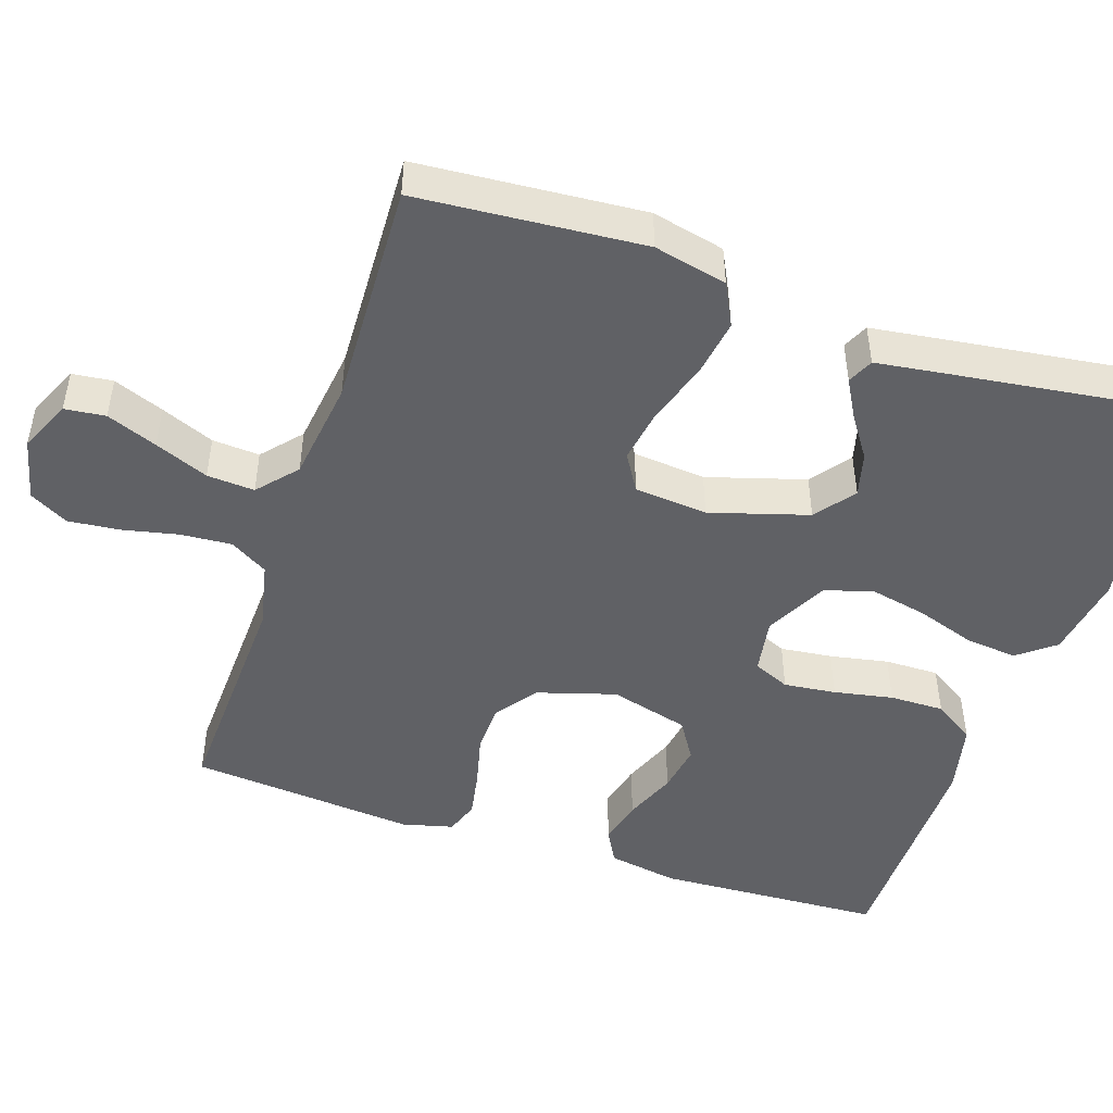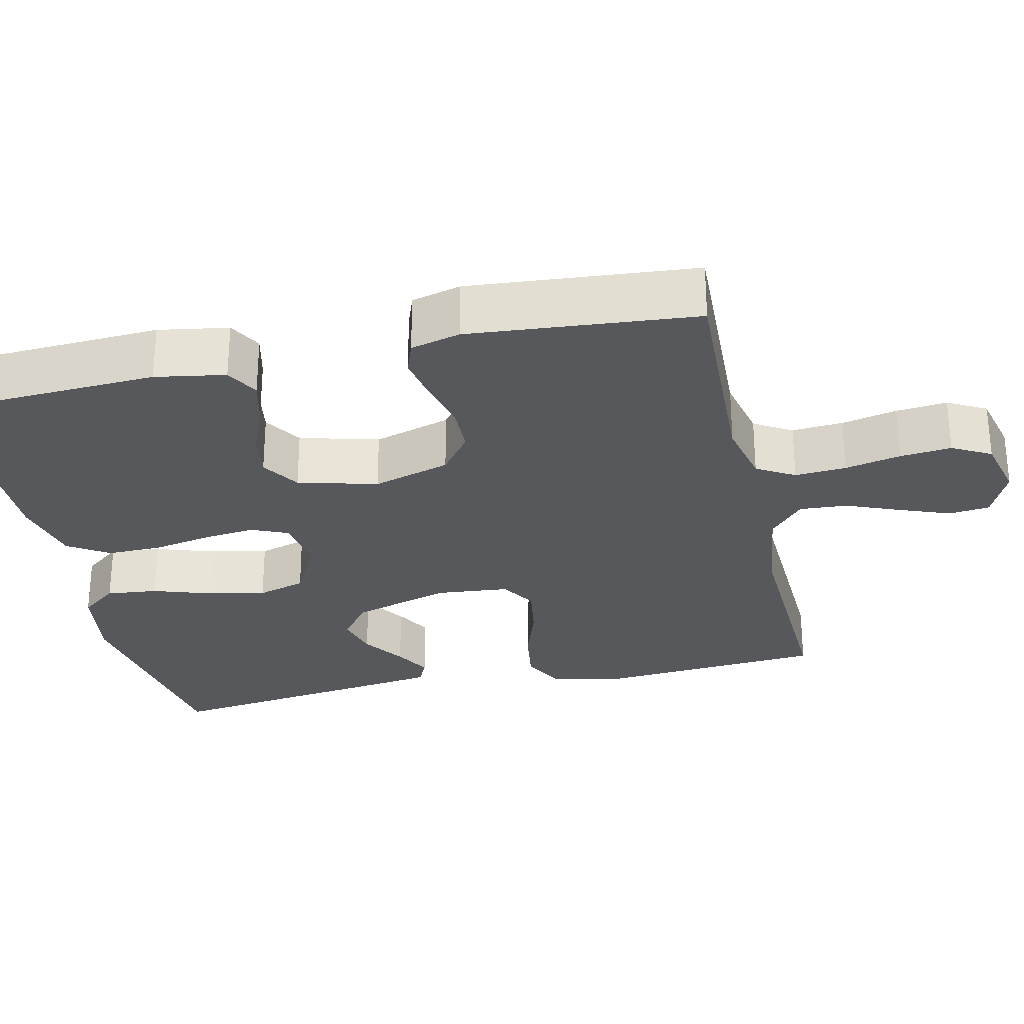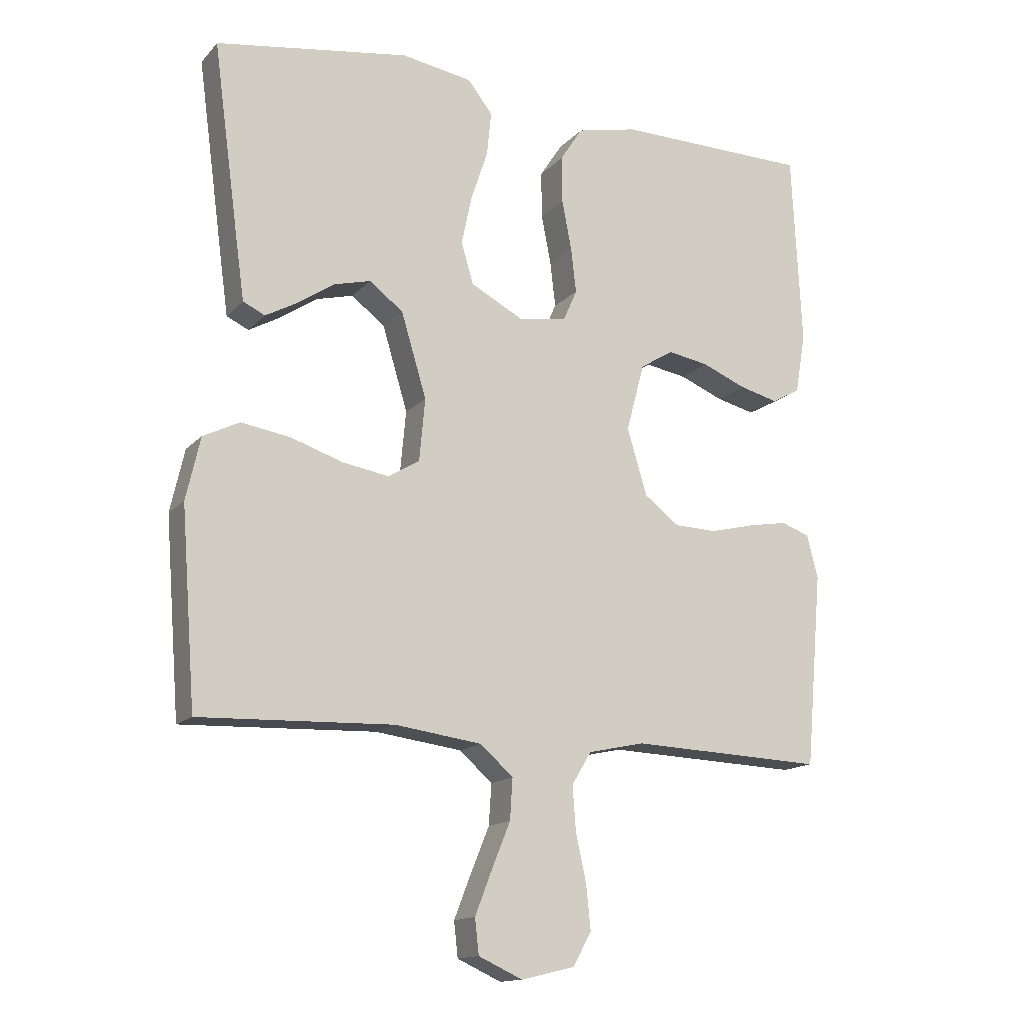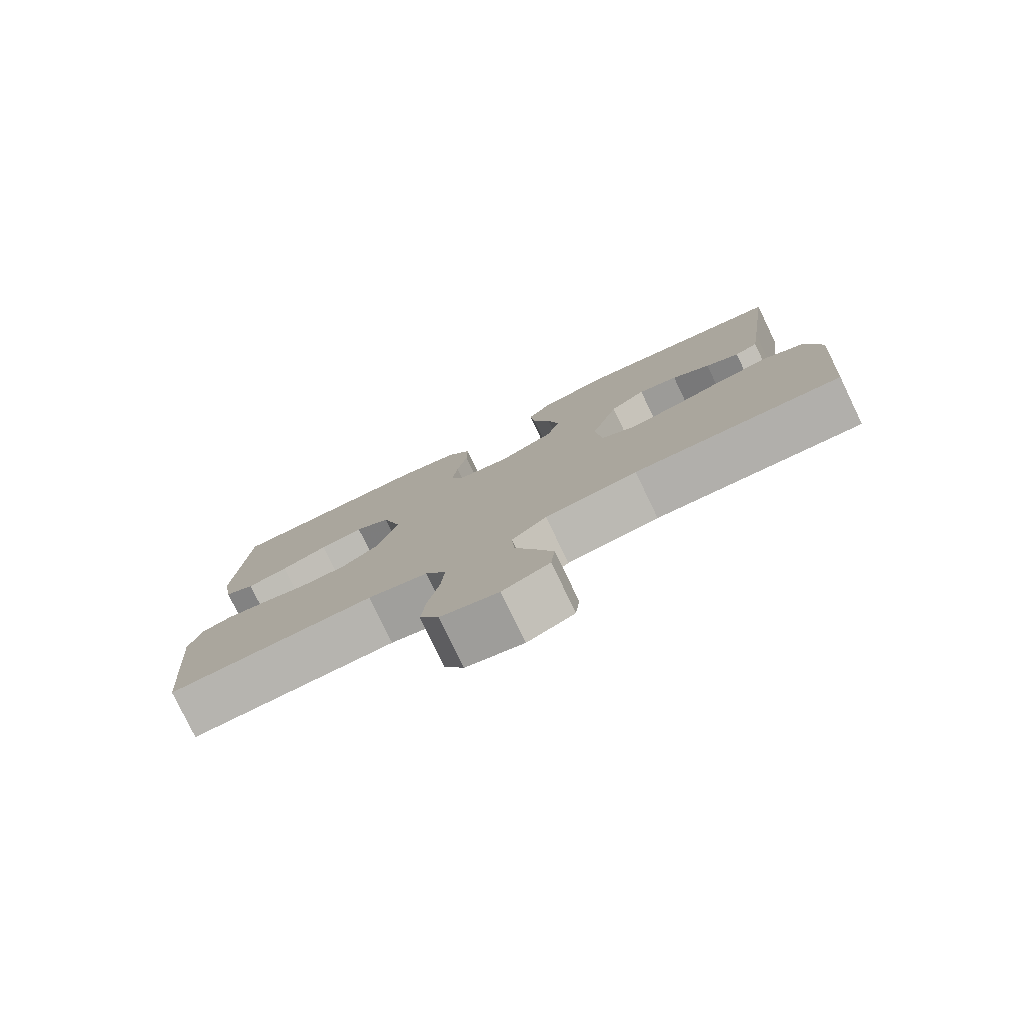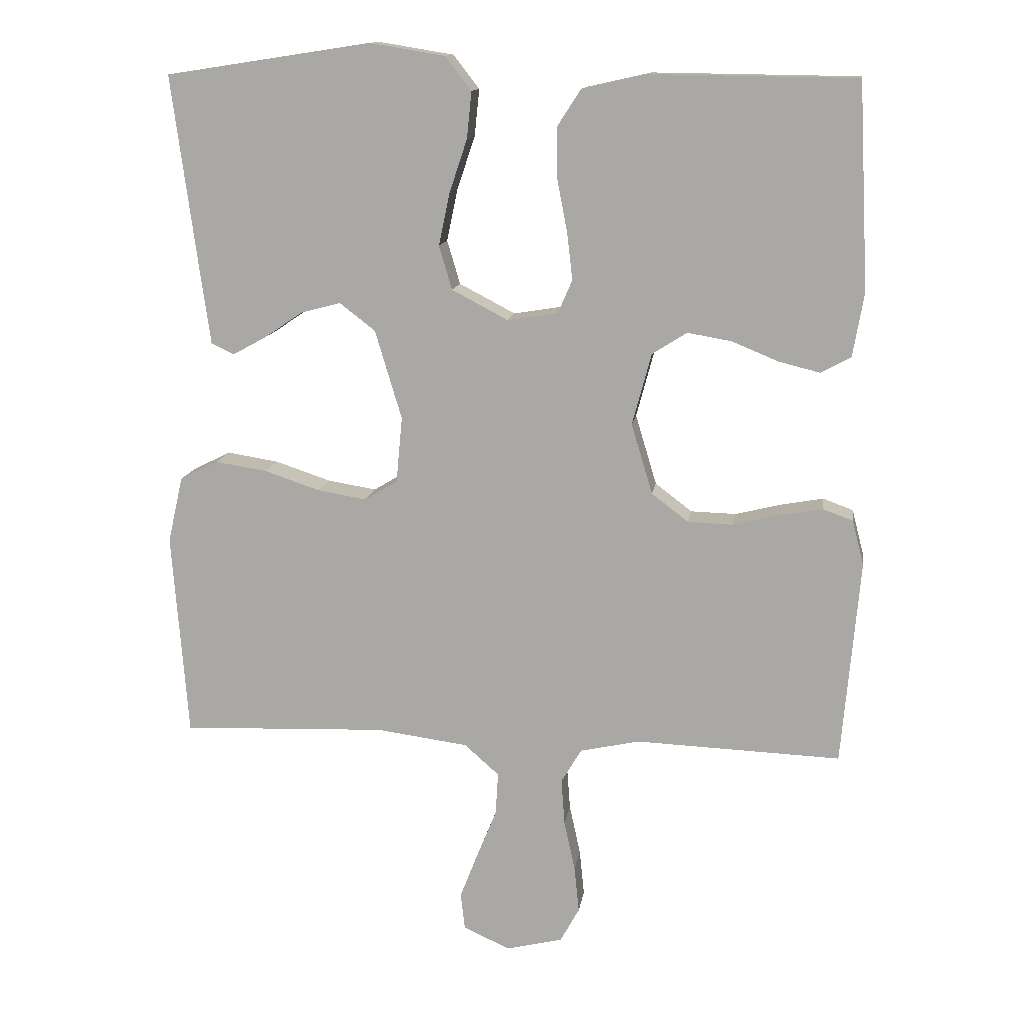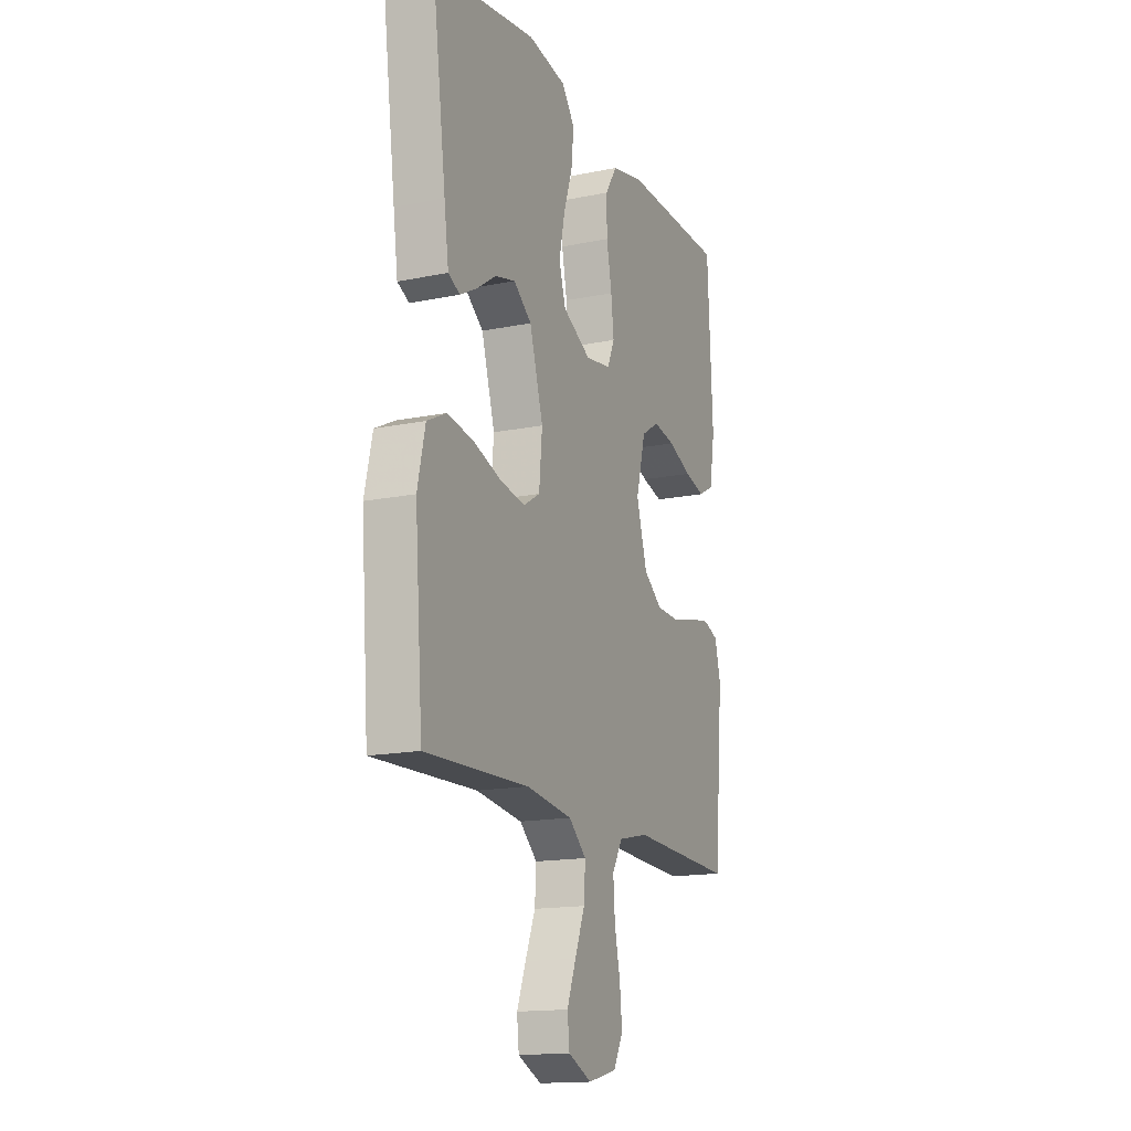
<metadata>
{"format":"obj","ext":"obj","renderer":"f3d","projection":"perspective","resolution":1024,"background":"white","views":[{"elev":-48.1,"azim":-108.4,"up":"+Y"},{"elev":-28.2,"azim":102.8,"up":"+Y"},{"elev":-14.7,"azim":-26.4,"up":"+Z"},{"elev":-79.4,"azim":-154.3,"up":"+Z"},{"elev":13.1,"azim":8.3,"up":"+Z"},{"elev":-15.8,"azim":-66.9,"up":"+Z"}]}
</metadata>
<code>
v -0.5 0.07 0.5
v -0.2 0.07 0.546
v -0.09 0.07 0.528
v -0.052 0.07 0.479
v -0.059 0.07 0.411
v -0.085 0.07 0.333
v -0.101 0.07 0.257
v -0.082 0.07 0.193
v 0 0.07 0.15
v 0.074 0.07 0.162
v 0.095 0.07 0.21
v 0.087 0.07 0.279
v 0.072 0.07 0.357
v 0.071 0.07 0.429
v 0.106 0.07 0.483
v 0.2 0.07 0.504
v 0.5 0.07 0.5
v 0.515 0.07 0.2
v 0.499 0.07 0.107
v 0.455 0.07 0.083
v 0.395 0.07 0.098
v 0.327 0.07 0.126
v 0.263 0.07 0.137
v 0.212 0.07 0.105
v 0.184 0.07 0
v 0.215 0.07 -0.103
v 0.269 0.07 -0.144
v 0.335 0.07 -0.146
v 0.404 0.07 -0.129
v 0.465 0.07 -0.118
v 0.509 0.07 -0.134
v 0.526 0.07 -0.2
v 0.5 0.07 -0.5
v 0.2 0.07 -0.488
v 0.113 0.07 -0.507
v 0.083 0.07 -0.557
v 0.088 0.07 -0.625
v 0.104 0.07 -0.699
v 0.111 0.07 -0.767
v 0.083 0.07 -0.818
v 0 0.07 -0.838
v -0.068 0.07 -0.807
v -0.074 0.07 -0.753
v -0.048 0.07 -0.686
v -0.019 0.07 -0.615
v -0.015 0.07 -0.552
v -0.066 0.07 -0.507
v -0.2 0.07 -0.489
v -0.5 0.07 -0.5
v -0.523 0.07 -0.2
v -0.501 0.07 -0.103
v -0.445 0.07 -0.075
v -0.369 0.07 -0.087
v -0.288 0.07 -0.114
v -0.216 0.07 -0.126
v -0.168 0.07 -0.097
v -0.159 0.07 0
v -0.198 0.07 0.13
v -0.25 0.07 0.17
v -0.308 0.07 0.155
v -0.364 0.07 0.117
v -0.413 0.07 0.09
v -0.447 0.07 0.106
v -0.46 0.07 0.2
v -0.5 0 0.5
v -0.2 0 0.546
v -0.09 0 0.528
v -0.052 0 0.479
v -0.059 0 0.411
v -0.085 0 0.333
v -0.101 0 0.257
v -0.082 0 0.193
v 0 0 0.15
v 0.074 0 0.162
v 0.095 0 0.21
v 0.087 0 0.279
v 0.072 0 0.357
v 0.071 0 0.429
v 0.106 0 0.483
v 0.2 0 0.504
v 0.5 0 0.5
v 0.515 0 0.2
v 0.499 0 0.107
v 0.455 0 0.083
v 0.395 0 0.098
v 0.327 0 0.126
v 0.263 0 0.137
v 0.212 0 0.105
v 0.184 0 0
v 0.215 0 -0.103
v 0.269 0 -0.144
v 0.335 0 -0.146
v 0.404 0 -0.129
v 0.465 0 -0.118
v 0.509 0 -0.134
v 0.526 0 -0.2
v 0.5 0 -0.5
v 0.2 0 -0.488
v 0.113 0 -0.507
v 0.083 0 -0.557
v 0.088 0 -0.625
v 0.104 0 -0.699
v 0.111 0 -0.767
v 0.083 0 -0.818
v 0 0 -0.838
v -0.068 0 -0.807
v -0.074 0 -0.753
v -0.048 0 -0.686
v -0.019 0 -0.615
v -0.015 0 -0.552
v -0.066 0 -0.507
v -0.2 0 -0.489
v -0.5 0 -0.5
v -0.523 0 -0.2
v -0.501 0 -0.103
v -0.445 0 -0.075
v -0.369 0 -0.087
v -0.288 0 -0.114
v -0.216 0 -0.126
v -0.168 0 -0.097
v -0.159 0 0
v -0.198 0 0.13
v -0.25 0 0.17
v -0.308 0 0.155
v -0.364 0 0.117
v -0.413 0 0.09
v -0.447 0 0.106
v -0.46 0 0.2
f 4 5 6
f 3 4 6
f 2 3 6
f 1 2 6
f 64 1 6
f 63 64 6
f 62 63 6
f 61 62 6
f 60 61 6
f 59 60 6 7
f 58 59 7 8
f 57 58 8 9
f 56 57 9 10
f 52 53 54
f 51 52 54
f 50 51 54
f 49 50 54
f 48 49 54
f 47 48 54 55
f 46 47 55 56
f 43 44 45
f 42 43 45
f 41 42 45
f 40 41 45
f 39 40 45
f 38 39 45
f 37 38 45
f 36 37 45 46
f 46 56 10
f 36 46 10
f 35 36 10
f 32 33 34
f 31 32 34
f 30 31 34
f 29 30 34
f 28 29 34
f 27 28 34 35
f 20 21 22
f 19 20 22
f 18 19 22
f 17 18 22
f 16 17 22
f 15 16 22
f 14 15 22
f 13 14 22
f 12 13 22
f 11 12 22 23
f 10 11 23 24
f 26 27 35
f 25 26 35 10
f 10 24 25
f 70 69 68
f 70 68 67
f 70 67 66
f 70 66 65
f 70 65 128
f 70 128 127
f 70 127 126
f 70 126 125
f 70 125 124
f 71 70 124 123
f 72 71 123 122
f 73 72 122 121
f 74 73 121 120
f 118 117 116
f 118 116 115
f 118 115 114
f 118 114 113
f 118 113 112
f 119 118 112 111
f 120 119 111 110
f 109 108 107
f 109 107 106
f 109 106 105
f 109 105 104
f 109 104 103
f 109 103 102
f 109 102 101
f 110 109 101 100
f 74 120 110
f 74 110 100
f 74 100 99
f 98 97 96
f 98 96 95
f 98 95 94
f 98 94 93
f 98 93 92
f 99 98 92 91
f 86 85 84
f 86 84 83
f 86 83 82
f 86 82 81
f 86 81 80
f 86 80 79
f 86 79 78
f 86 78 77
f 86 77 76
f 87 86 76 75
f 88 87 75 74
f 99 91 90
f 74 99 90 89
f 89 88 74
f 1 65 66 2
f 2 66 67 3
f 3 67 68 4
f 4 68 69 5
f 5 69 70 6
f 6 70 71 7
f 7 71 72 8
f 8 72 73 9
f 9 73 74 10
f 10 74 75 11
f 11 75 76 12
f 12 76 77 13
f 13 77 78 14
f 14 78 79 15
f 15 79 80 16
f 16 80 81 17
f 17 81 82 18
f 18 82 83 19
f 19 83 84 20
f 20 84 85 21
f 21 85 86 22
f 22 86 87 23
f 23 87 88 24
f 24 88 89 25
f 25 89 90 26
f 26 90 91 27
f 27 91 92 28
f 28 92 93 29
f 29 93 94 30
f 30 94 95 31
f 31 95 96 32
f 32 96 97 33
f 33 97 98 34
f 34 98 99 35
f 35 99 100 36
f 36 100 101 37
f 37 101 102 38
f 38 102 103 39
f 39 103 104 40
f 40 104 105 41
f 41 105 106 42
f 42 106 107 43
f 43 107 108 44
f 44 108 109 45
f 45 109 110 46
f 46 110 111 47
f 47 111 112 48
f 48 112 113 49
f 49 113 114 50
f 50 114 115 51
f 51 115 116 52
f 52 116 117 53
f 53 117 118 54
f 54 118 119 55
f 55 119 120 56
f 56 120 121 57
f 57 121 122 58
f 58 122 123 59
f 59 123 124 60
f 60 124 125 61
f 61 125 126 62
f 62 126 127 63
f 63 127 128 64
f 64 128 65 1

</code>
